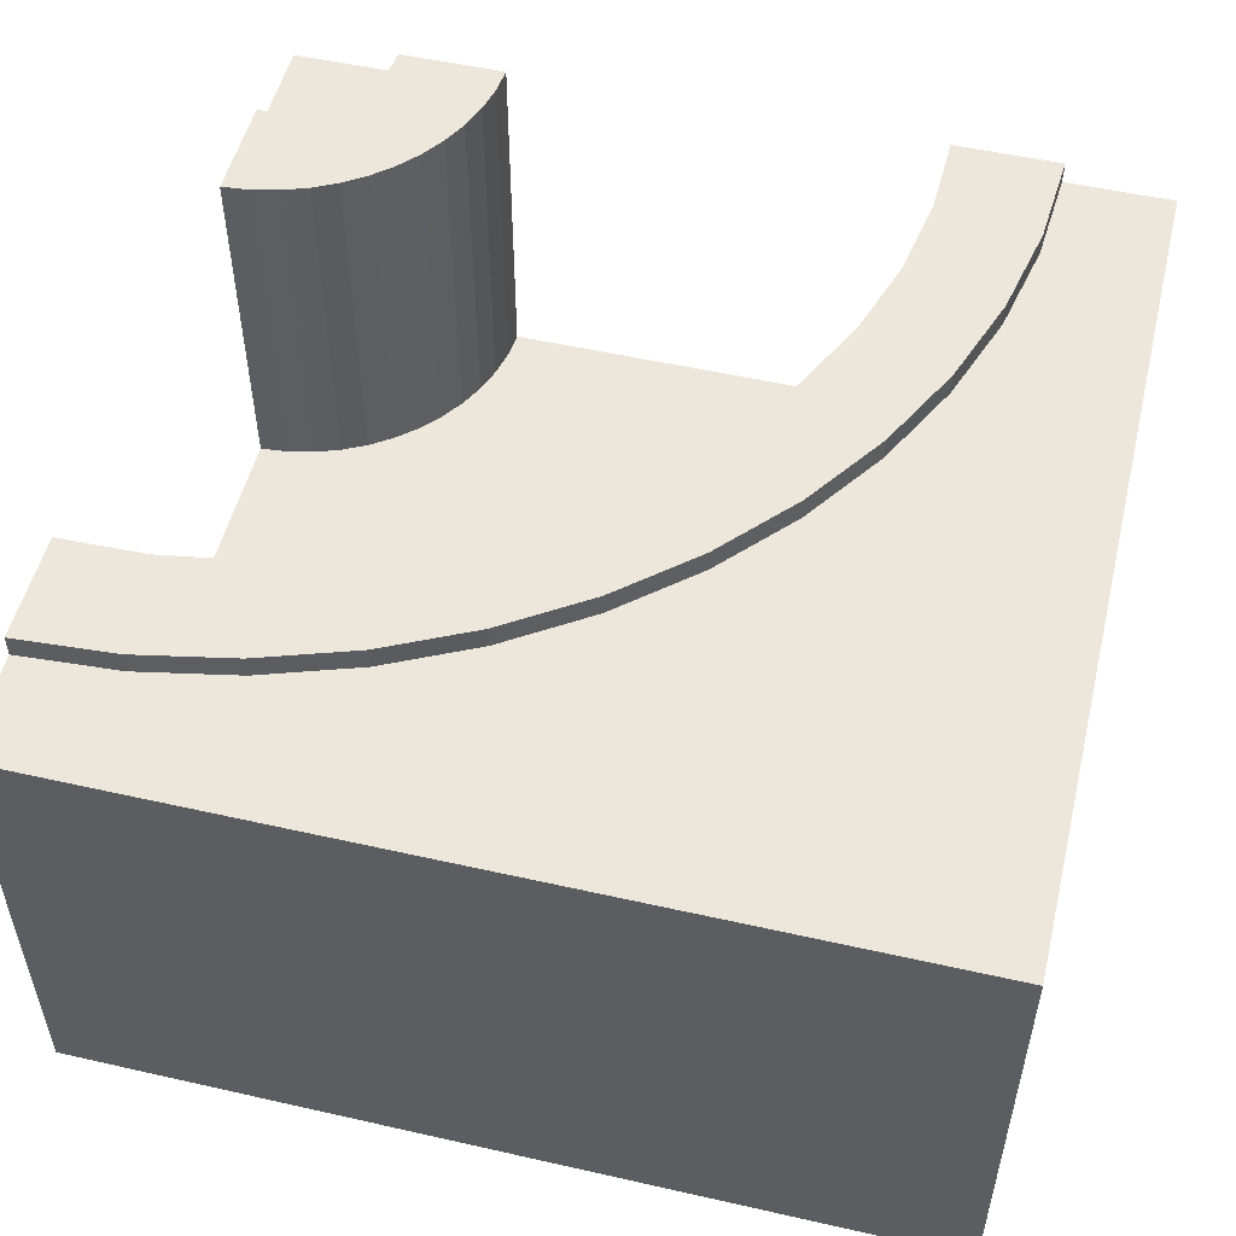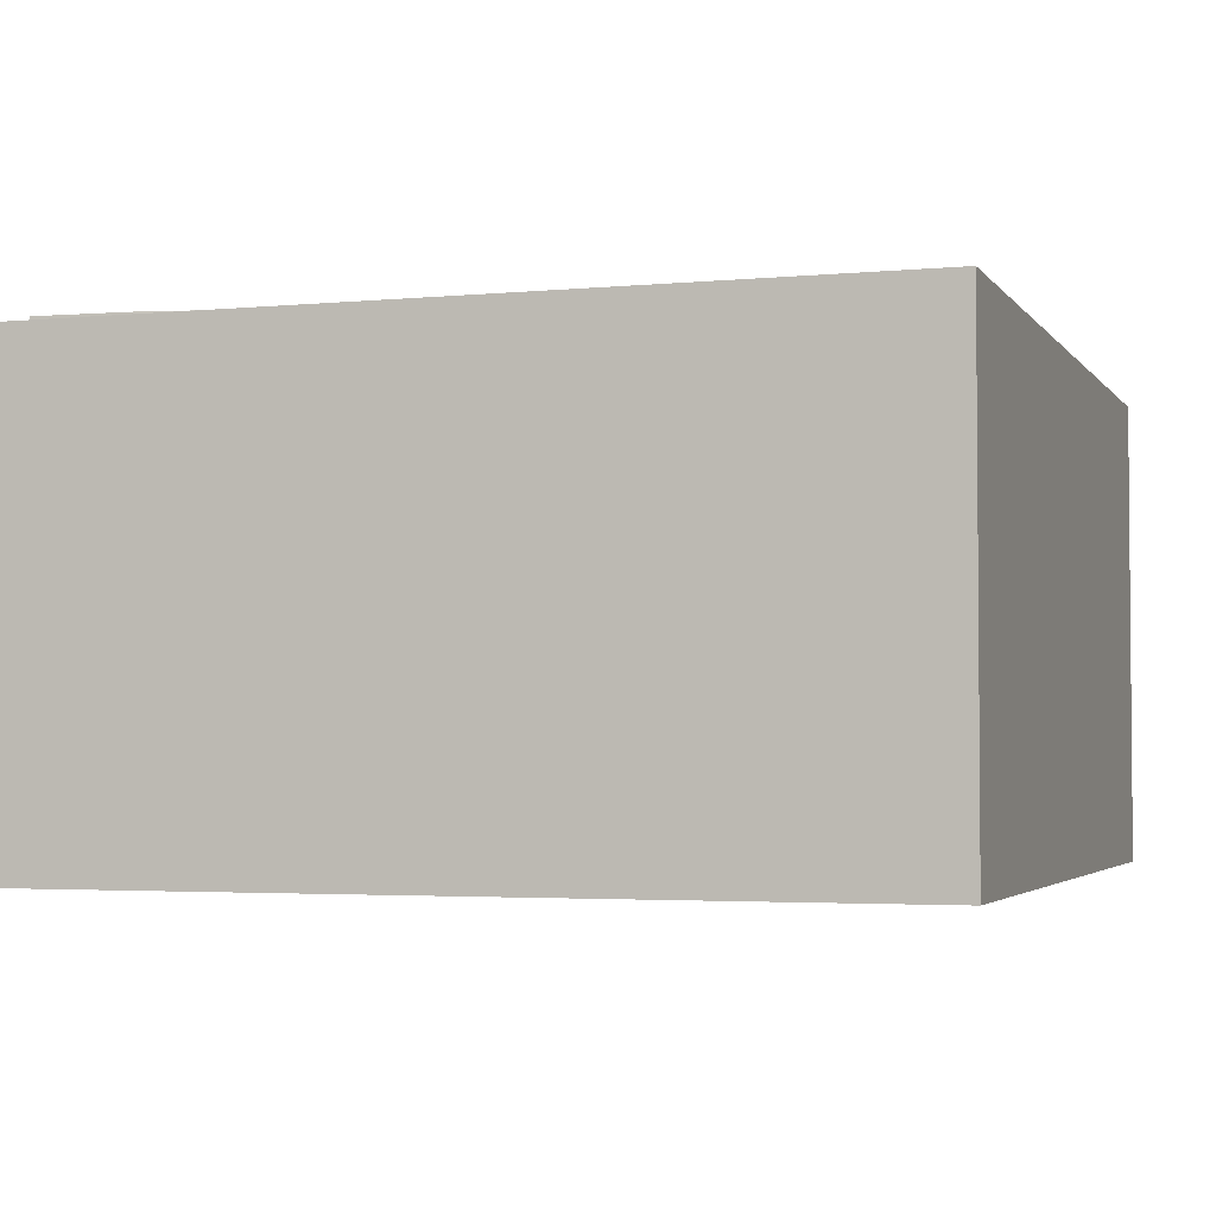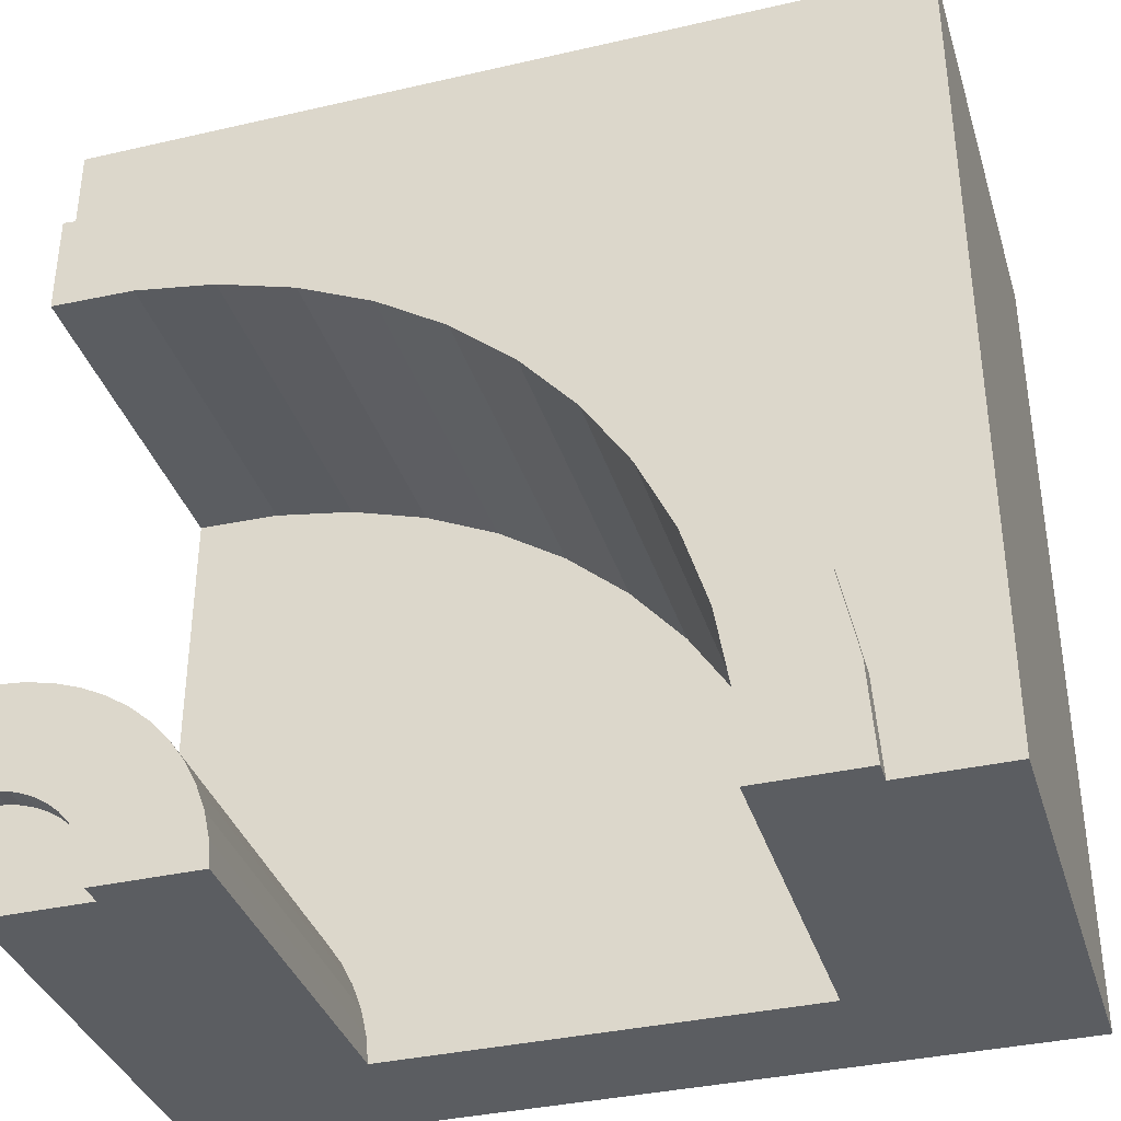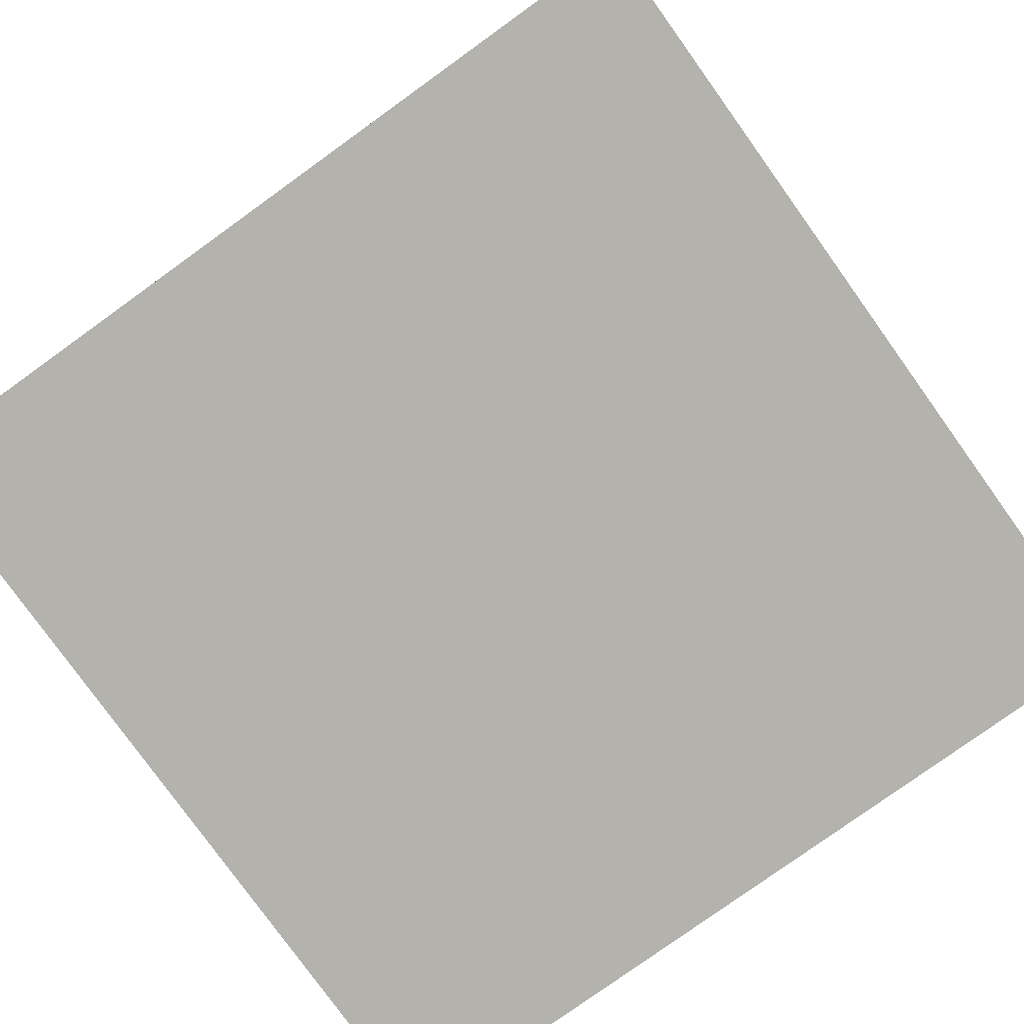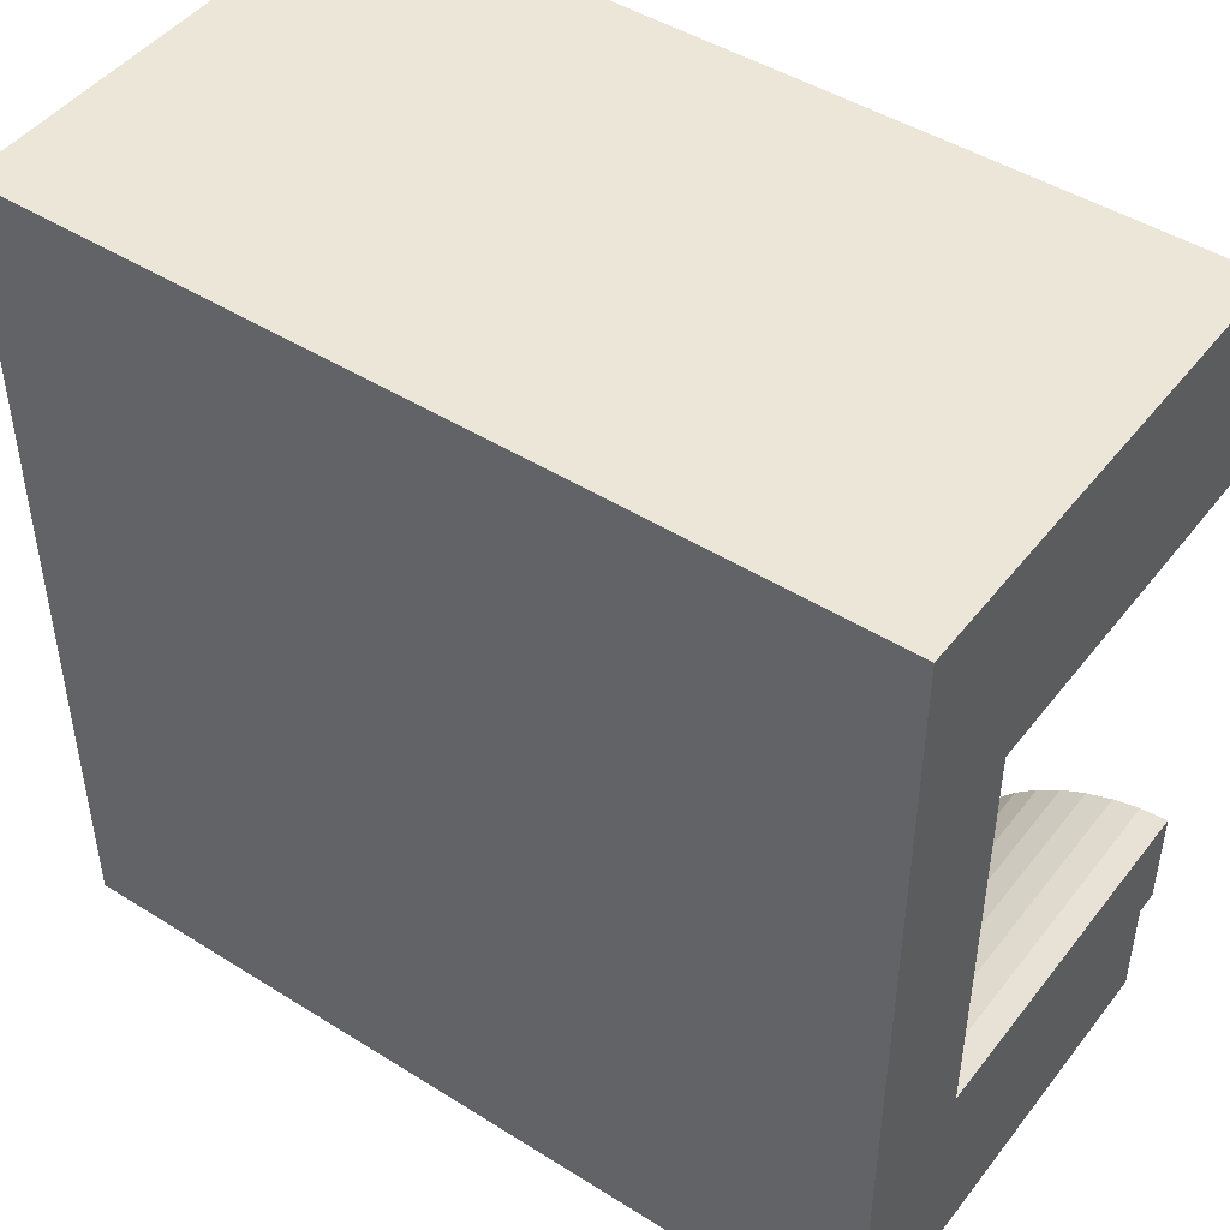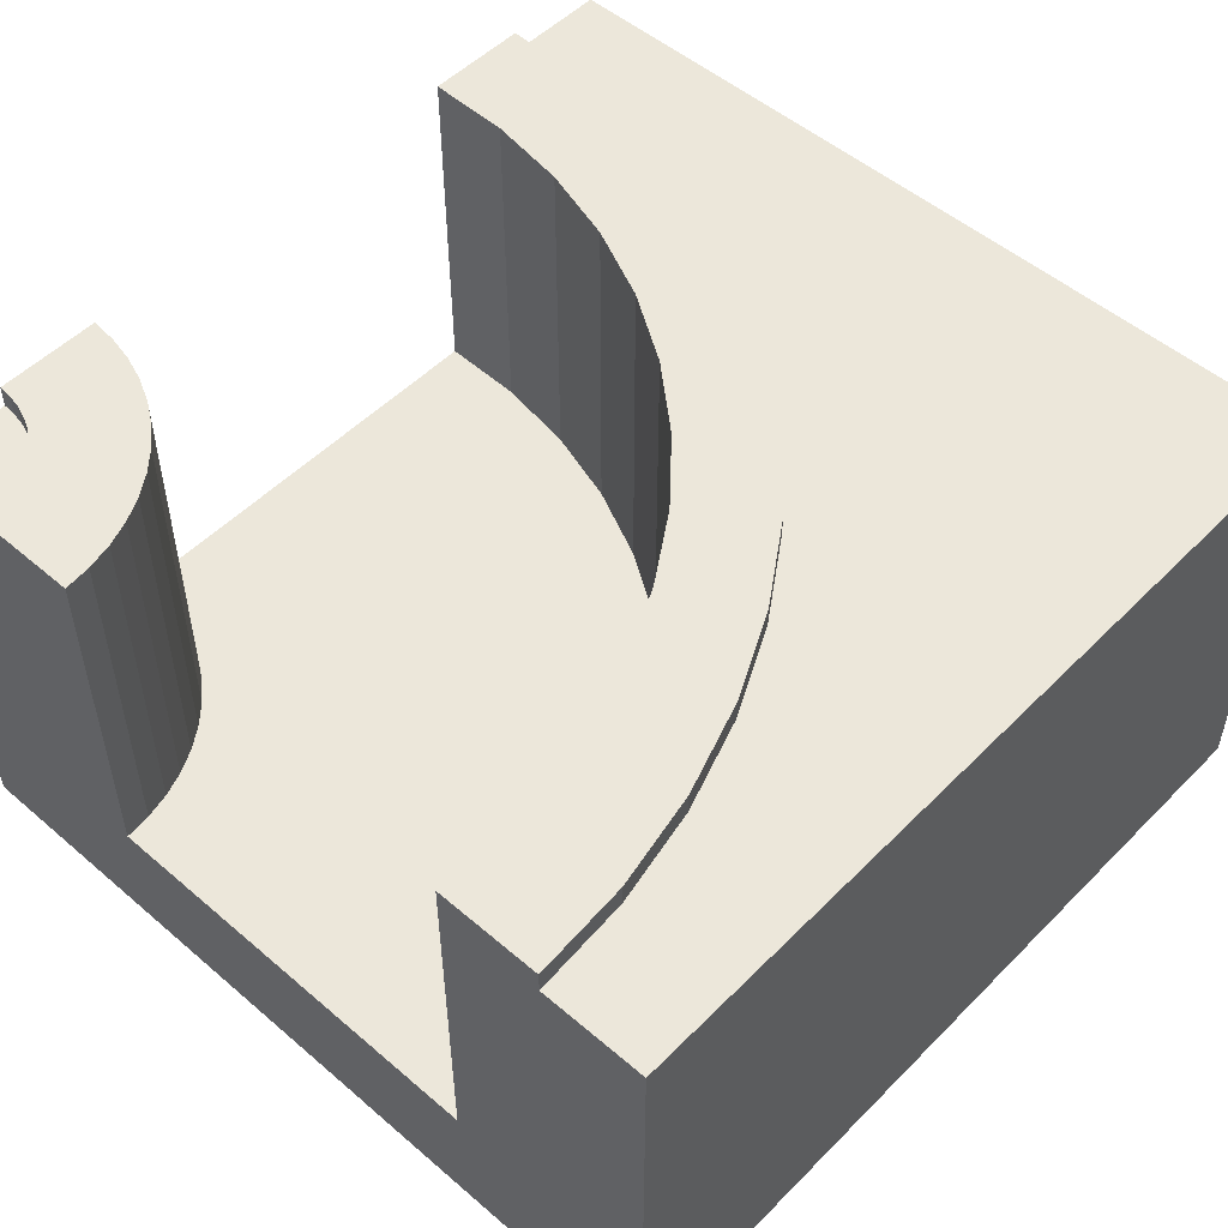
<metadata>
{"format":"obj","ext":"obj","renderer":"f3d","projection":"perspective","resolution":1024,"background":"white","views":[{"elev":52.3,"azim":-76.3,"up":"+Y"},{"elev":-3.1,"azim":-71.7,"up":"+Y"},{"elev":-36.2,"azim":-163.3,"up":"+Z"},{"elev":-79.5,"azim":-144.3,"up":"+Y"},{"elev":46.4,"azim":35.6,"up":"+Z"},{"elev":51.7,"azim":-137.2,"up":"+Y"}]}
</metadata>
<code>
v 0.753 0.1517 0.03229
v 0.75 0.1517 0
v 0.25 0.1517 0
v 0.2523 0.1517 0.09936
v 0.2683 0.1517 0.1975
v 0.2977 0.1517 0.2924
v 0.3399 0.1517 0.3824
v 0.3941 0.1517 0.4657
v 0.4594 0.1517 0.5406
v 0.5343 0.1517 0.6059
v 0.6176 0.1517 0.6601
v 0.7076 0.1517 0.7024
v 0.8025 0.1517 0.7317
v 0.9006 0.1517 0.7477
v 1 0.1517 0.75
v 1 0.1517 0.25
v 0.9677 0.1517 0.247
v 0.9361 0.1517 0.2399
v 0.9055 0.1517 0.2289
v 0.8767 0.1517 0.2142
v 0.8498 0.1517 0.1959
v 0.8255 0.1517 0.1745
v 0.8041 0.1517 0.1502
v 0.7858 0.1517 0.1234
v 0.7711 0.1517 0.09445
v 0.7601 0.1517 0.06394
v 0.75 0.5767 0
v 0.753 0.5767 0.03229
v 0.875 0.5767 0
v 0.875 0.55 0
v 0.875 0 0
v 0.75 0 0
v 0.8761 0.55 0.01632
v 0.8761 0.5767 0.01632
v 1 0.55 0
v 0.8793 0.55 0.03235
v 0.8845 0.55 0.04784
v 0.8918 0.55 0.0625
v 0.9008 0.55 0.0761
v 0.9116 0.55 0.08839
v 0.9239 0.55 0.09917
v 0.9375 0.55 0.1082
v 0.9522 0.55 0.1155
v 0.9677 0.55 0.1207
v 0.9837 0.55 0.1239
v 1 0.55 0.125
v 1 0 0
v 1 0 0.125
v 1 0 0.25
v 1 0 0.75
v 1 0 0.875
v 1 0 1
v 0 0 1
v 0 0 0
v 0.125 0 0
v 0.25 0 0
v 1 0.5767 0.125
v 1 0.5767 0.25
v 0.9837 0.5767 0.1239
v 0.9677 0.5767 0.1207
v 0.9522 0.5767 0.1155
v 0.9375 0.5767 0.1082
v 0.9239 0.5767 0.09917
v 0.9116 0.5767 0.08839
v 0.9008 0.5767 0.0761
v 0.8918 0.5767 0.0625
v 0.8845 0.5767 0.04784
v 0.8793 0.5767 0.03235
v 0.7601 0.5767 0.06394
v 0.7711 0.5767 0.09445
v 0.7858 0.5767 0.1234
v 0.8041 0.5767 0.1502
v 0.8255 0.5767 0.1745
v 0.8498 0.5767 0.1959
v 0.8767 0.5767 0.2142
v 0.9055 0.5767 0.2289
v 0.9361 0.5767 0.2399
v 0.9677 0.5767 0.247
v 1 0.5767 0.875
v 1 0.55 0.875
v 1 0.5767 0.75
v 0.8858 0.55 0.8675
v 0.8858 0.5767 0.8675
v 1 0.55 1
v 0.7735 0.55 0.8452
v 0.6652 0.55 0.8084
v 0.5625 0.55 0.7578
v 0.4673 0.55 0.6942
v 0.3813 0.55 0.6187
v 0.3058 0.55 0.5327
v 0.2422 0.55 0.4375
v 0.1916 0.55 0.3348
v 0.1548 0.55 0.2265
v 0.1325 0.55 0.1142
v 0.125 0.55 0
v 0 0.55 0
v 0 0.55 1
v 0.125 0.5767 0
v 0.25 0.5767 0
v 0.1325 0.5767 0.1142
v 0.1548 0.5767 0.2265
v 0.1916 0.5767 0.3348
v 0.2422 0.5767 0.4375
v 0.3058 0.5767 0.5327
v 0.3813 0.5767 0.6187
v 0.4673 0.5767 0.6942
v 0.5625 0.5767 0.7578
v 0.6652 0.5767 0.8084
v 0.7735 0.5767 0.8452
v 0.9006 0.5767 0.7477
v 0.8025 0.5767 0.7317
v 0.7076 0.5767 0.7024
v 0.6176 0.5767 0.6601
v 0.5343 0.5767 0.6059
v 0.4594 0.5767 0.5406
v 0.3941 0.5767 0.4657
v 0.3399 0.5767 0.3824
v 0.2977 0.5767 0.2924
v 0.2683 0.5767 0.1975
v 0.2523 0.5767 0.09936
g Mesh1 Group1 Model
f 3 4 5
f 3 5 6
f 3 6 7
f 3 7 8
f 3 8 9
f 3 9 10
f 3 10 11
f 3 11 12
f 3 12 2
f 13 24 25
f 13 25 26
f 13 26 1
f 13 1 2
f 13 2 12
f 13 23 24
f 14 20 21
f 14 21 22
f 14 22 23
f 14 23 13
f 14 19 20
f 15 16 17
f 15 17 18
f 15 18 19
f 15 19 14
f 2 28 27
f 2 1 28
f 31 32 2
f 31 2 30
f 27 29 30
f 27 30 2
f 30 34 33
f 30 29 34
f 46 44 45
f 35 30 33
f 35 33 36
f 35 36 37
f 35 37 38
f 35 38 39
f 35 39 40
f 35 40 41
f 35 41 42
f 35 42 43
f 35 43 44
f 35 44 46
f 31 35 47
f 31 30 35
f 53 32 31
f 53 31 47
f 53 47 48
f 53 48 49
f 53 49 50
f 53 50 51
f 53 51 52
f 53 56 32
f 54 56 53
f 46 47 35
f 46 48 47
f 48 16 49
f 46 16 48
f 46 58 16
f 46 57 58
f 45 57 46
f 45 59 57
f 44 59 45
f 44 60 59
f 43 60 44
f 43 61 60
f 42 61 43
f 42 62 61
f 41 62 42
f 41 63 62
f 40 63 41
f 40 64 63
f 39 64 40
f 39 65 64
f 38 65 39
f 38 66 65
f 37 66 38
f 37 67 66
f 36 67 37
f 36 68 67
f 33 68 36
f 33 34 68
f 59 58 57
f 58 59 60
f 58 60 78
f 61 78 60
f 78 61 62
f 78 62 77
f 63 77 62
f 77 63 64
f 77 64 65
f 77 65 76
f 66 76 65
f 76 66 67
f 76 67 68
f 76 68 34
f 34 29 75
f 76 34 75
f 27 28 69
f 27 69 70
f 27 70 71
f 27 71 72
f 27 72 73
f 27 73 74
f 27 74 75
f 27 75 29
f 1 69 28
f 1 26 69
f 26 70 69
f 26 25 70
f 25 71 70
f 25 24 71
f 24 72 71
f 24 23 72
f 23 73 72
f 23 22 73
f 22 74 73
f 22 21 74
f 21 75 74
f 21 20 75
f 20 76 75
f 20 19 76
f 19 77 76
f 19 18 77
f 18 78 77
f 18 17 78
f 17 58 78
f 17 16 58
f 49 15 50
f 49 16 15
f 51 50 15
f 51 15 80
f 81 79 80
f 81 80 15
f 80 83 82
f 80 79 83
f 82 84 80
f 84 82 85
f 84 85 86
f 84 86 87
f 94 95 96
f 93 94 96
f 92 93 96
f 91 92 96
f 91 96 97
f 90 91 97
f 89 90 97
f 88 89 97
f 87 88 97
f 84 87 97
f 51 84 52
f 51 80 84
f 52 97 53
f 52 84 97
f 53 96 54
f 53 97 96
f 95 54 96
f 95 55 54
f 55 3 56
f 95 3 55
f 95 99 3
f 95 98 99
f 94 98 95
f 94 100 98
f 93 100 94
f 93 101 100
f 92 101 93
f 92 102 101
f 91 102 92
f 91 103 102
f 90 103 91
f 90 104 103
f 89 104 90
f 89 105 104
f 88 105 89
f 88 106 105
f 87 106 88
f 87 107 106
f 86 107 87
f 86 108 107
f 85 108 86
f 85 109 108
f 82 109 85
f 82 83 109
f 98 120 99
f 100 120 98
f 100 119 120
f 101 119 100
f 101 118 119
f 102 118 101
f 102 117 118
f 103 117 102
f 103 116 117
f 104 115 116
f 104 116 103
f 104 114 115
f 105 114 104
f 105 113 114
f 106 112 113
f 106 113 105
f 106 111 112
f 107 110 111
f 107 111 106
f 81 110 107
f 81 107 108
f 81 108 109
f 81 109 79
f 109 83 79
f 14 81 15
f 14 110 81
f 13 110 14
f 13 111 110
f 12 111 13
f 12 112 111
f 11 112 12
f 11 113 112
f 10 113 11
f 10 114 113
f 9 114 10
f 9 115 114
f 8 115 9
f 8 116 115
f 7 116 8
f 7 117 116
f 6 117 7
f 6 118 117
f 5 118 6
f 5 119 118
f 4 119 5
f 4 120 119
f 3 120 4
f 3 99 120
f 56 2 32
f 56 3 2

</code>
